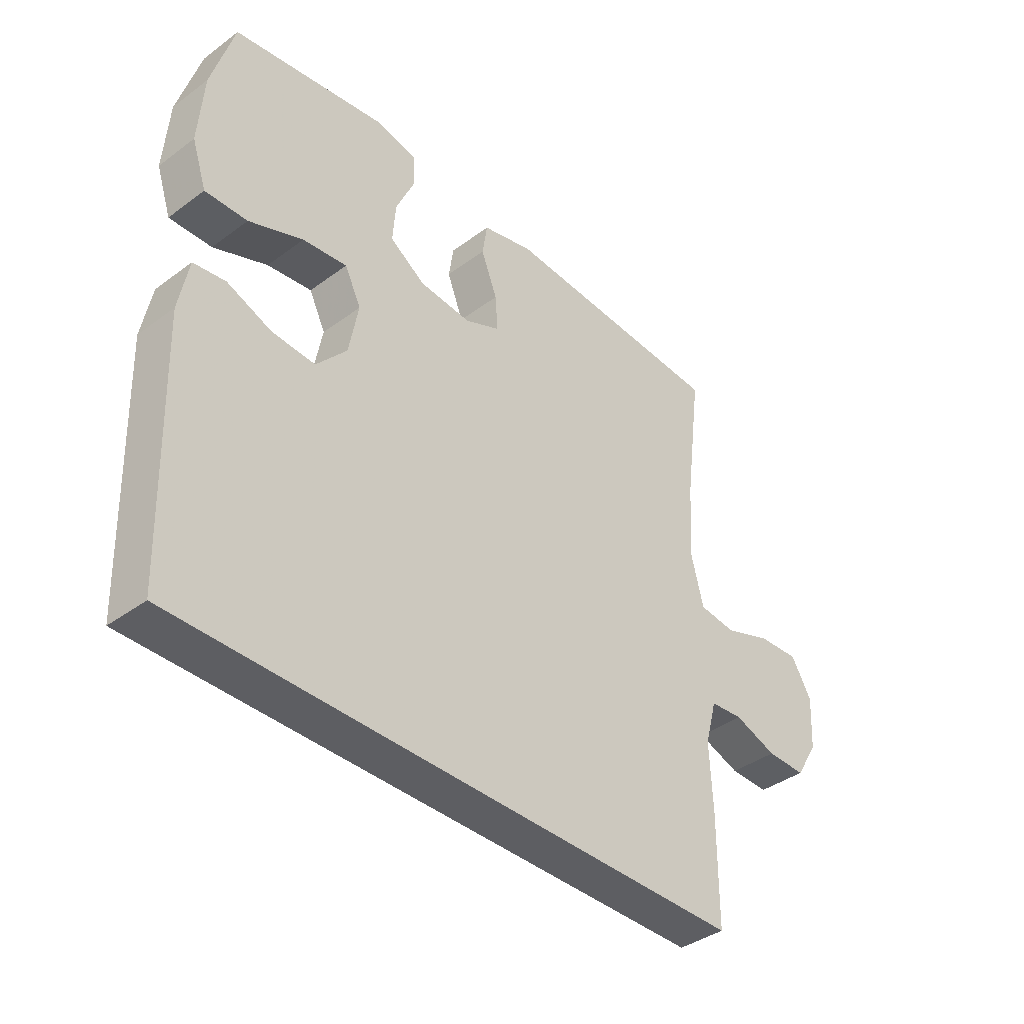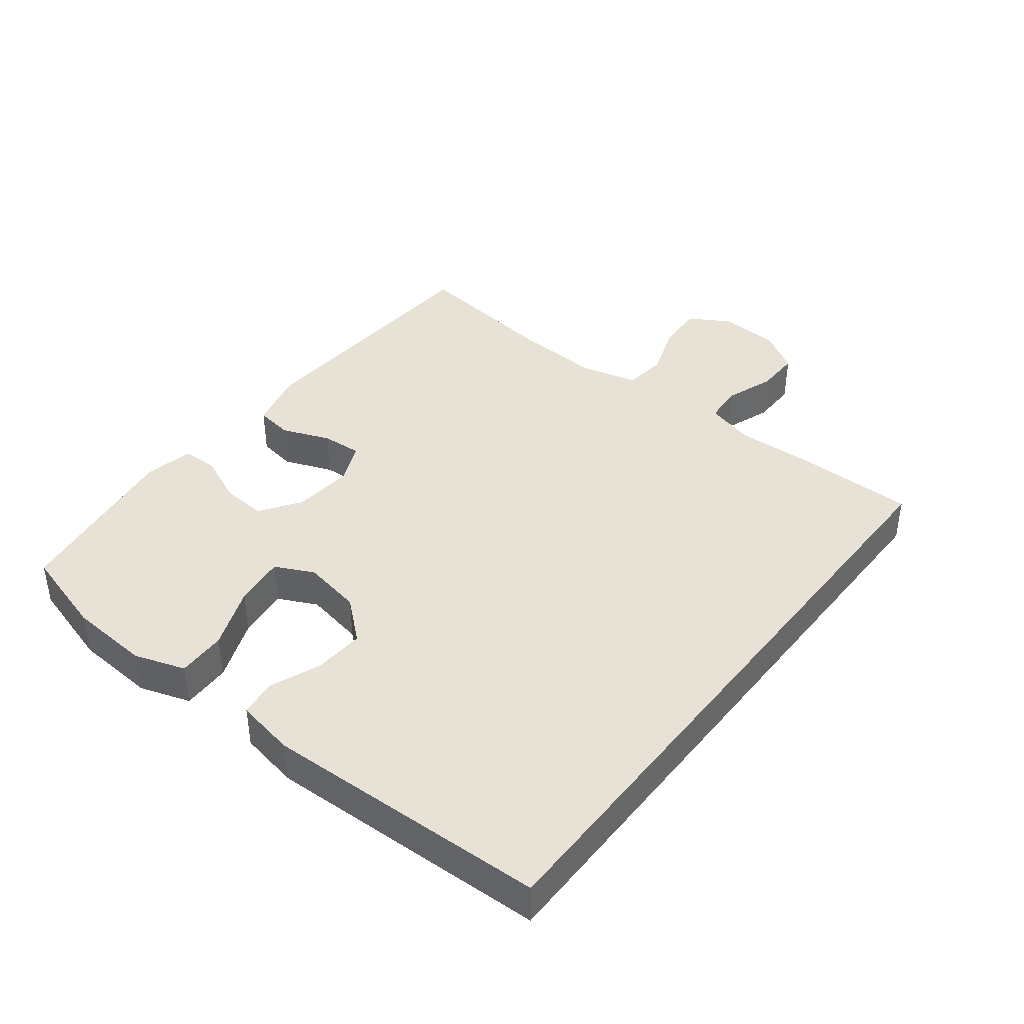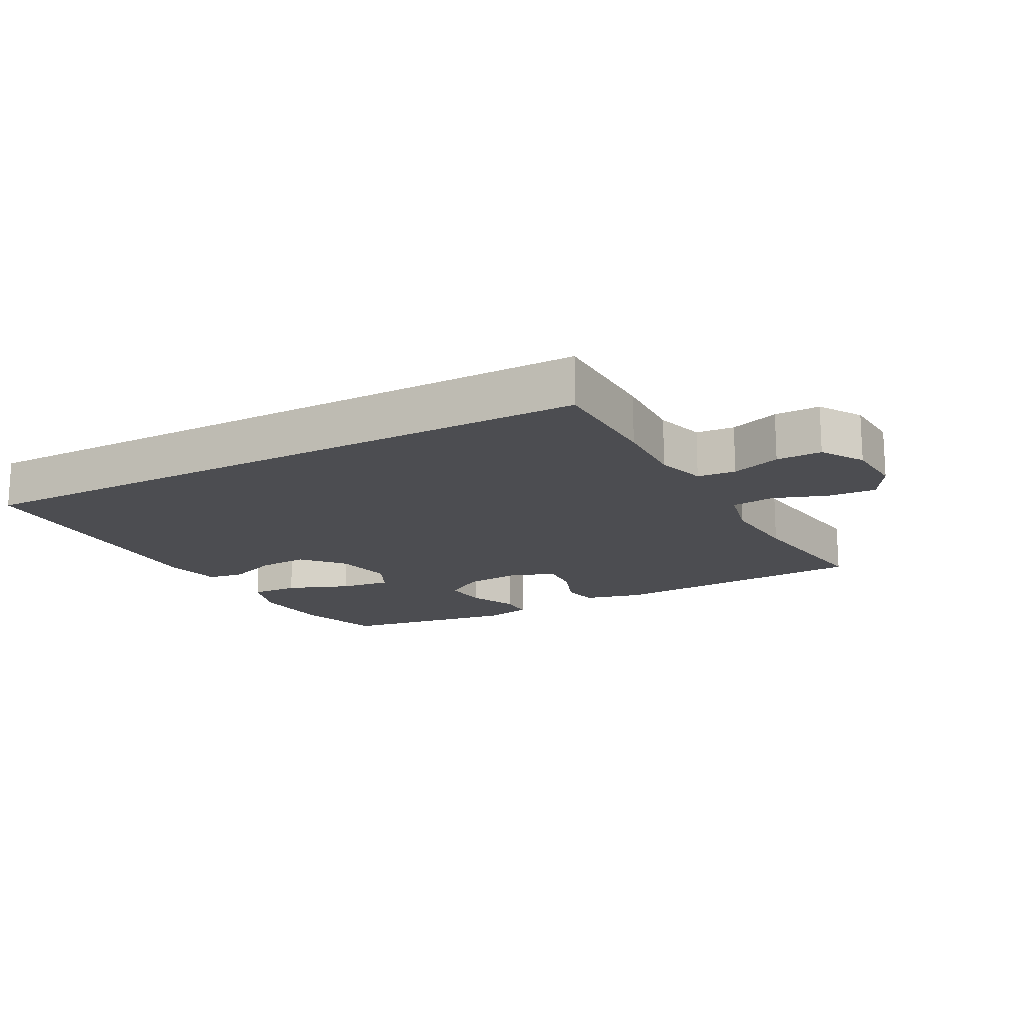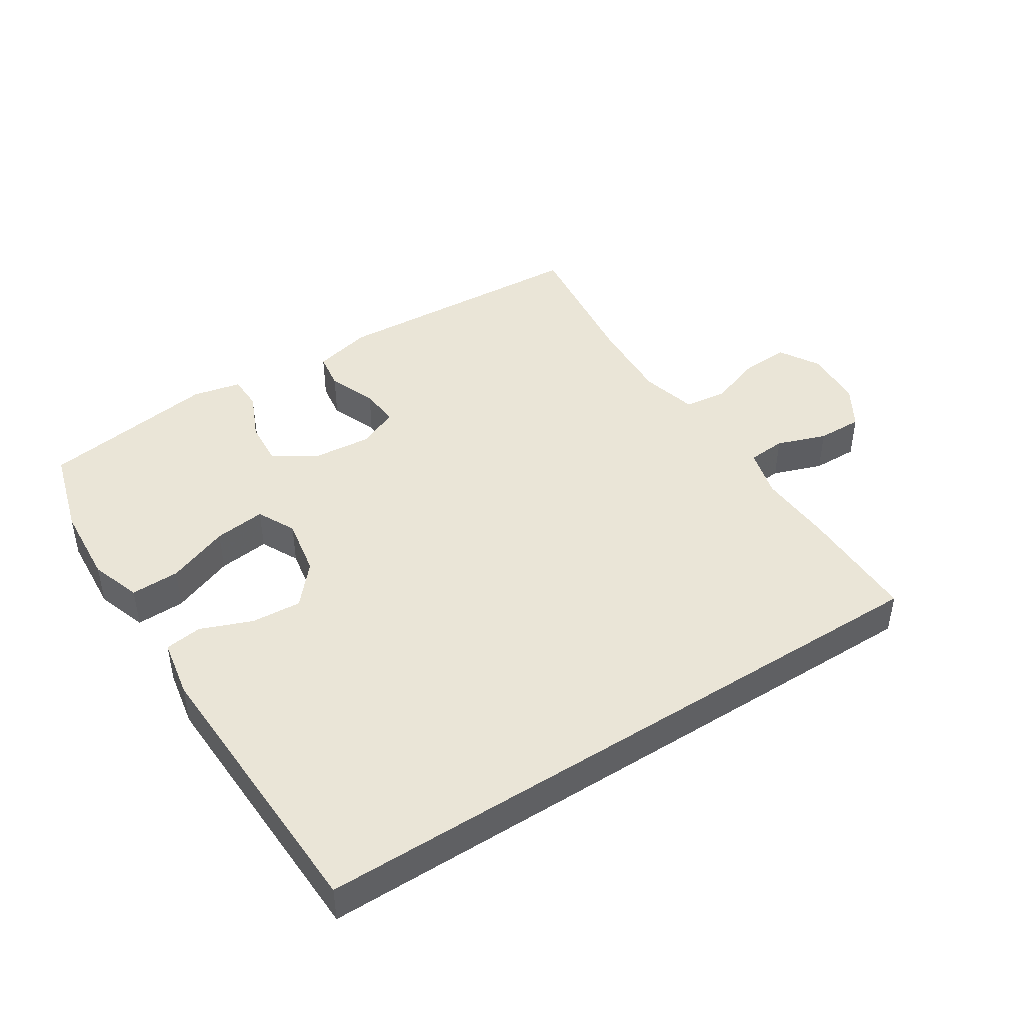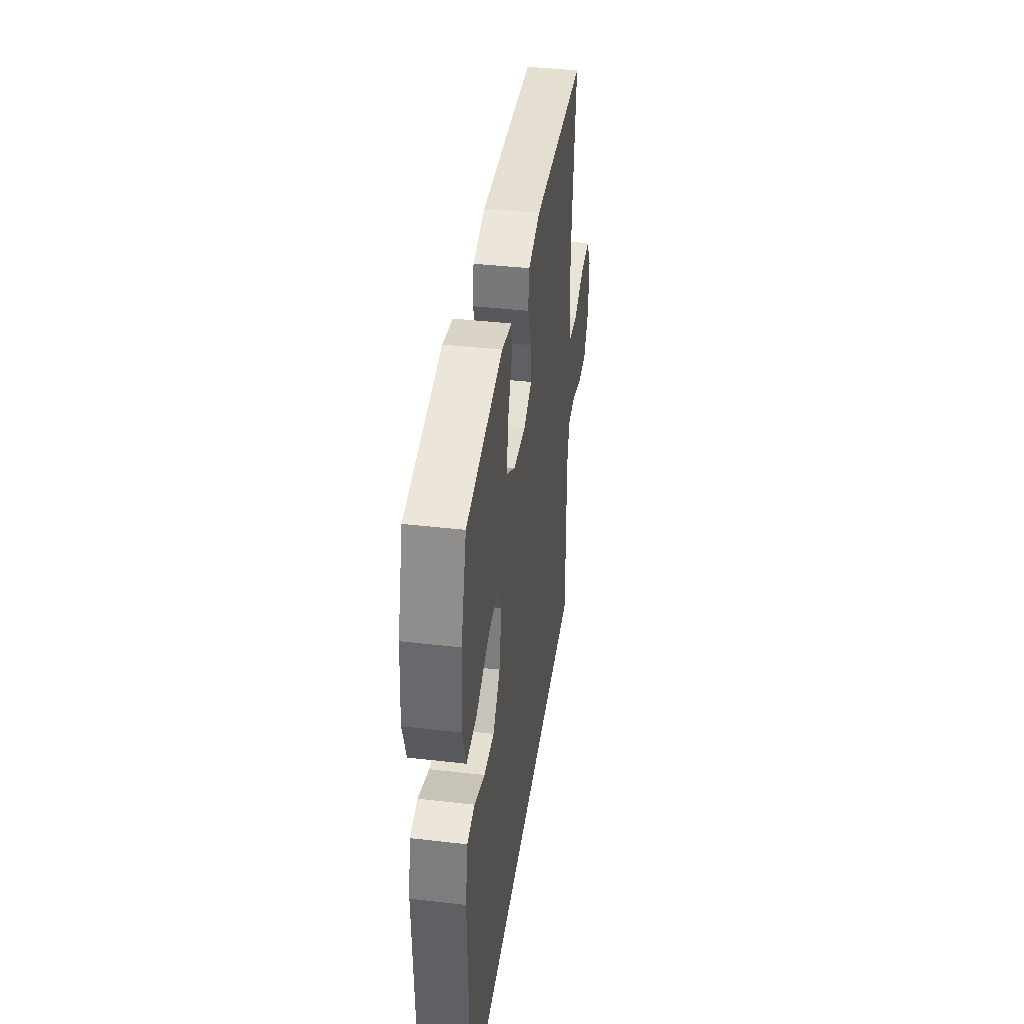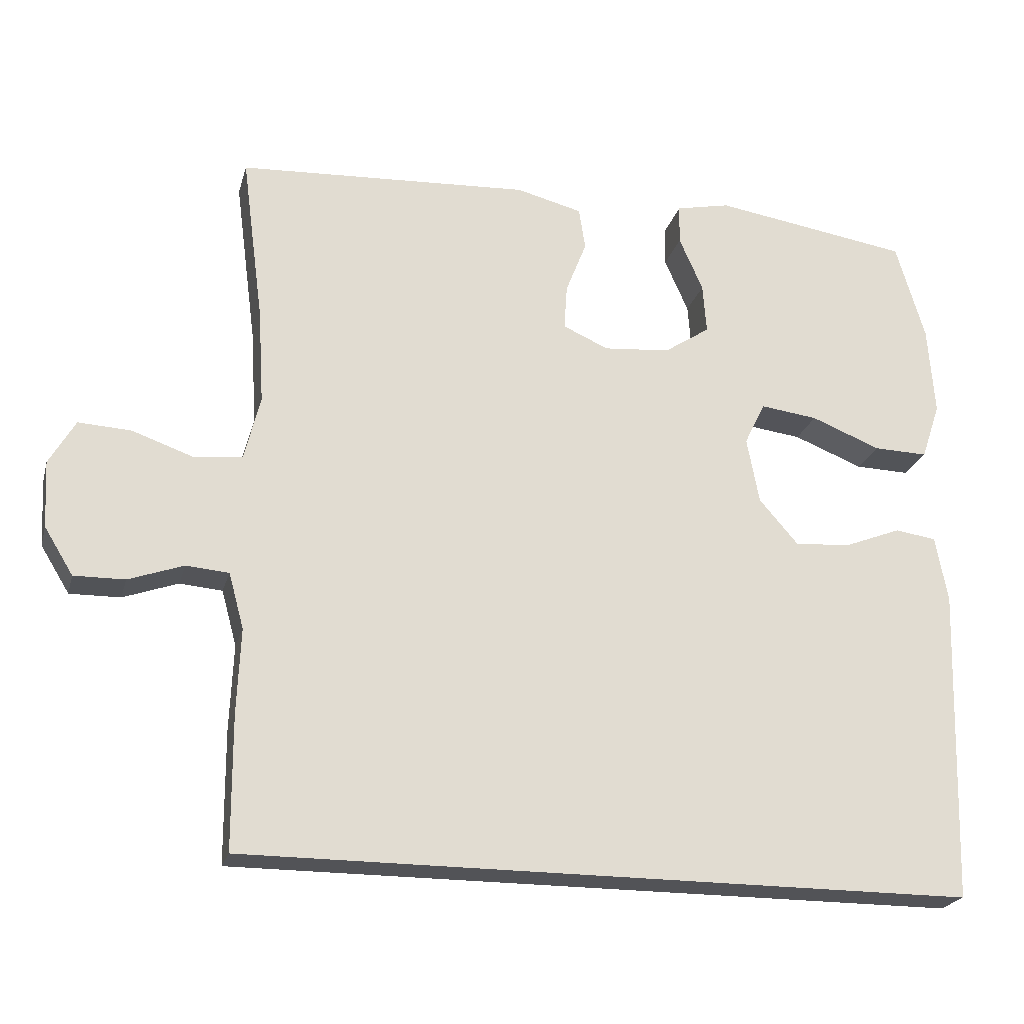
<metadata>
{"format":"obj","ext":"obj","renderer":"f3d","projection":"perspective","resolution":1024,"background":"white","views":[{"elev":-39.2,"azim":132.7,"up":"+Z"},{"elev":40.5,"azim":127.9,"up":"+Y"},{"elev":-16.2,"azim":-151.5,"up":"+Y"},{"elev":44.2,"azim":147.1,"up":"+Y"},{"elev":40.2,"azim":98.1,"up":"+Z"},{"elev":-22.4,"azim":-14.3,"up":"+Z"}]}
</metadata>
<code>
v 0.531 0.07 -0.5
v -0.477 0.07 -0.5
v -0.478 0.07 -0.315
v -0.473 0.07 -0.198
v -0.494 0.07 -0.121
v -0.553 0.07 -0.116
v -0.629 0.07 -0.143
v -0.699 0.07 -0.144
v -0.739 0.07 -0.079
v -0.744 0.07 0.013
v -0.708 0.07 0.075
v -0.635 0.07 0.071
v -0.55 0.07 0.041
v -0.484 0.07 0.049
v -0.462 0.07 0.137
v -0.47 0.07 0.269
v -0.5 0.07 0.5
v -0.095 0.07 0.522
v -0.004 0.07 0.499
v 0.005 0.07 0.441
v -0.024 0.07 0.367
v -0.028 0.07 0.305
v 0.035 0.07 0.277
v 0.127 0.07 0.285
v 0.19 0.07 0.327
v 0.185 0.07 0.396
v 0.152 0.07 0.471
v 0.153 0.07 0.526
v 0.228 0.07 0.542
v 0.5 0.07 0.5
v 0.54 0.07 0.364
v 0.549 0.07 0.24
v 0.523 0.07 0.162
v 0.448 0.07 0.164
v 0.352 0.07 0.202
v 0.273 0.07 0.212
v 0.244 0.07 0.153
v 0.261 0.07 0.062
v 0.315 0.07 0
v 0.392 0.07 0.005
v 0.471 0.07 0.036
v 0.528 0.07 0.028
v 0.545 0.07 -0.063
v 0.531 0 -0.5
v -0.477 0 -0.5
v -0.478 0 -0.315
v -0.473 0 -0.198
v -0.494 0 -0.121
v -0.553 0 -0.116
v -0.629 0 -0.143
v -0.699 0 -0.144
v -0.739 0 -0.079
v -0.744 0 0.013
v -0.708 0 0.075
v -0.635 0 0.071
v -0.55 0 0.041
v -0.484 0 0.049
v -0.462 0 0.137
v -0.47 0 0.269
v -0.5 0 0.5
v -0.095 0 0.522
v -0.004 0 0.499
v 0.005 0 0.441
v -0.024 0 0.367
v -0.028 0 0.305
v 0.035 0 0.277
v 0.127 0 0.285
v 0.19 0 0.327
v 0.185 0 0.396
v 0.152 0 0.471
v 0.153 0 0.526
v 0.228 0 0.542
v 0.5 0 0.5
v 0.54 0 0.364
v 0.549 0 0.24
v 0.523 0 0.162
v 0.448 0 0.164
v 0.352 0 0.202
v 0.273 0 0.212
v 0.244 0 0.153
v 0.261 0 0.062
v 0.315 0 0
v 0.392 0 0.005
v 0.471 0 0.036
v 0.528 0 0.028
v 0.545 0 -0.063
f 40 41 42 43
f 39 40 43 1
f 38 39 1 2
f 37 38 2 3
f 36 37 3 4
f 32 33 34 35
f 32 35 36
f 31 32 36
f 26 27 28 29
f 25 26 29 30
f 24 25 30 31
f 18 19 20 21
f 16 17 18 21
f 15 16 21 22
f 14 15 22 23
f 10 11 12 13
f 10 13 14
f 9 10 14
f 6 7 8 9
f 5 6 9 14
f 24 31 36 4
f 14 23 24
f 4 5 14 24
f 86 85 84 83
f 44 86 83 82
f 45 44 82 81
f 46 45 81 80
f 47 46 80 79
f 78 77 76 75
f 79 78 75
f 79 75 74
f 72 71 70 69
f 73 72 69 68
f 74 73 68 67
f 64 63 62 61
f 64 61 60 59
f 65 64 59 58
f 66 65 58 57
f 56 55 54 53
f 57 56 53
f 57 53 52
f 52 51 50 49
f 57 52 49 48
f 47 79 74 67
f 67 66 57
f 67 57 48 47
f 1 44 45 2
f 2 45 46 3
f 3 46 47 4
f 4 47 48 5
f 5 48 49 6
f 6 49 50 7
f 7 50 51 8
f 8 51 52 9
f 9 52 53 10
f 10 53 54 11
f 11 54 55 12
f 12 55 56 13
f 13 56 57 14
f 14 57 58 15
f 15 58 59 16
f 16 59 60 17
f 17 60 61 18
f 18 61 62 19
f 19 62 63 20
f 20 63 64 21
f 21 64 65 22
f 22 65 66 23
f 23 66 67 24
f 24 67 68 25
f 25 68 69 26
f 26 69 70 27
f 27 70 71 28
f 28 71 72 29
f 29 72 73 30
f 30 73 74 31
f 31 74 75 32
f 32 75 76 33
f 33 76 77 34
f 34 77 78 35
f 35 78 79 36
f 36 79 80 37
f 37 80 81 38
f 38 81 82 39
f 39 82 83 40
f 40 83 84 41
f 41 84 85 42
f 42 85 86 43
f 43 86 44 1

</code>
